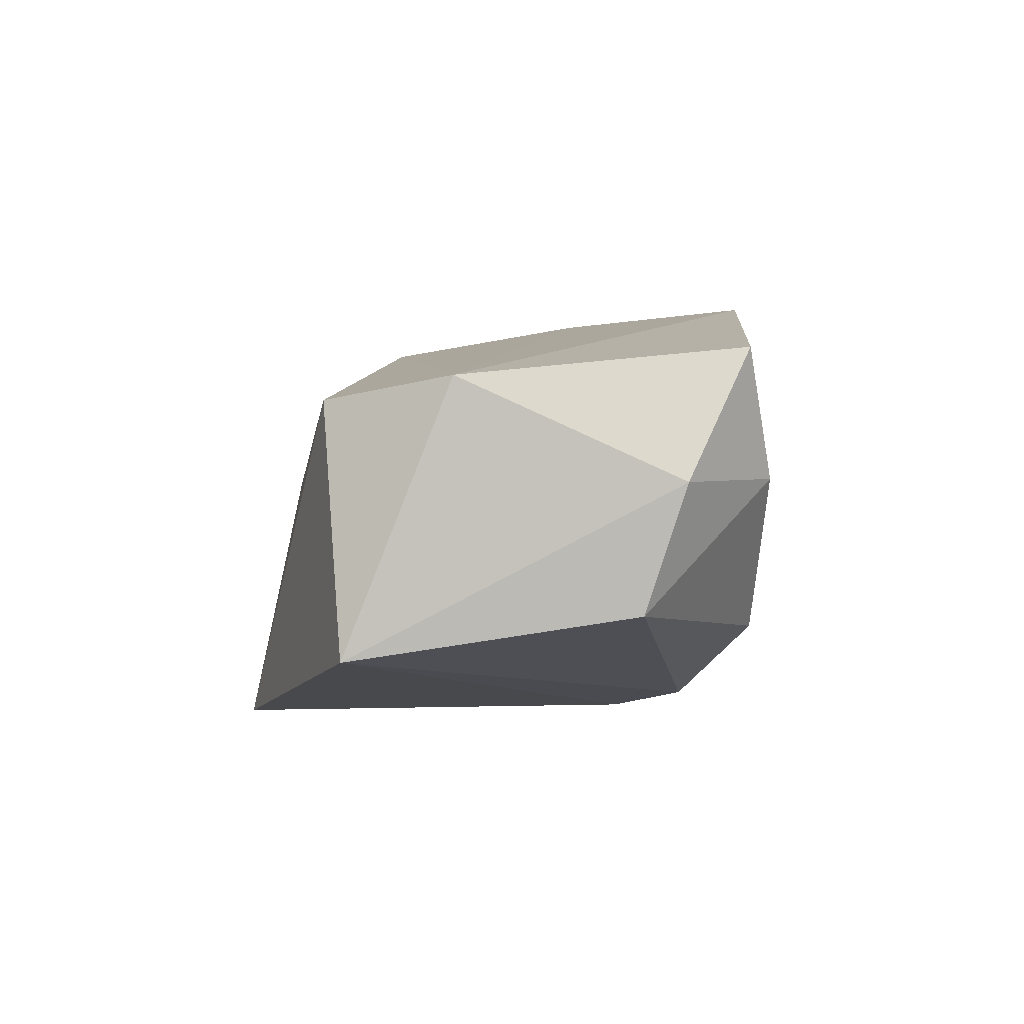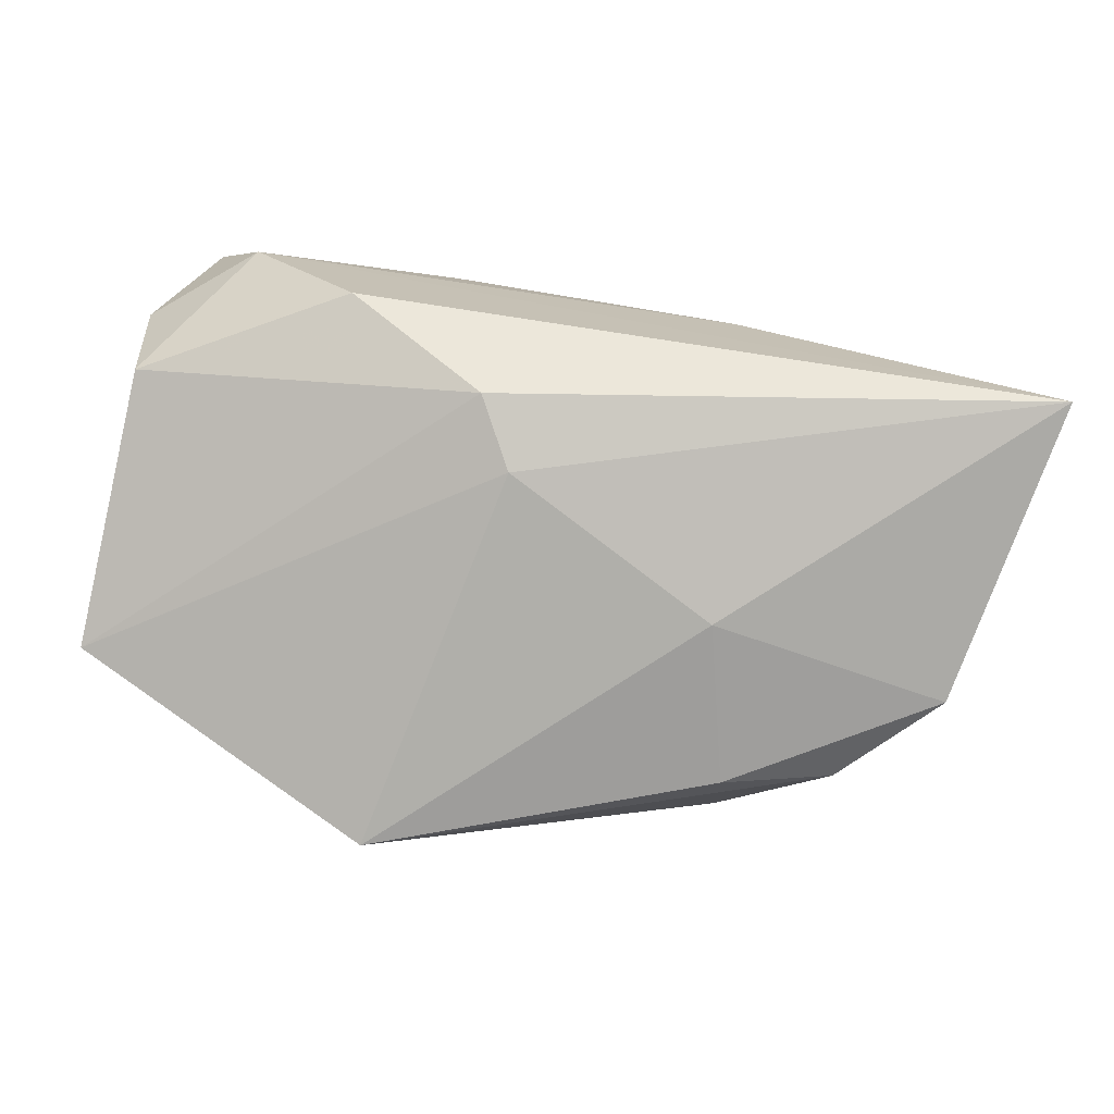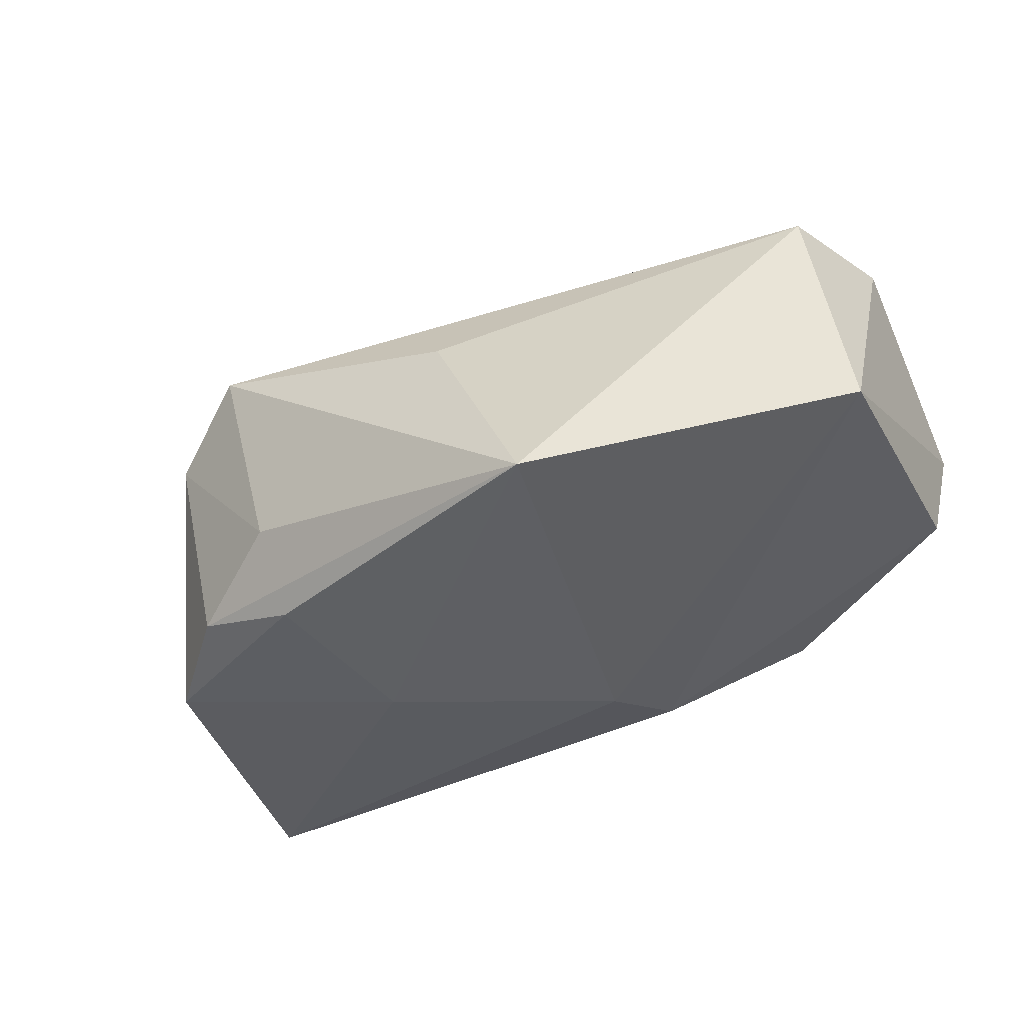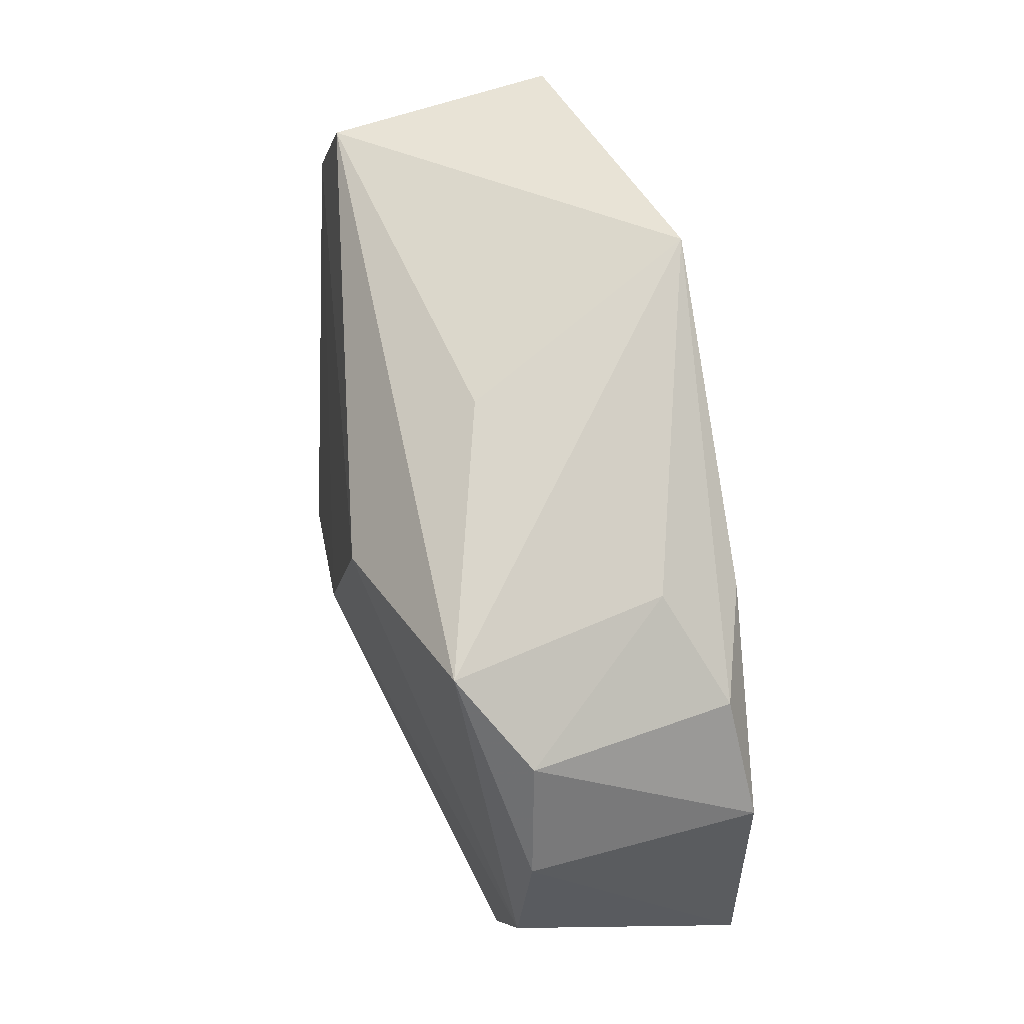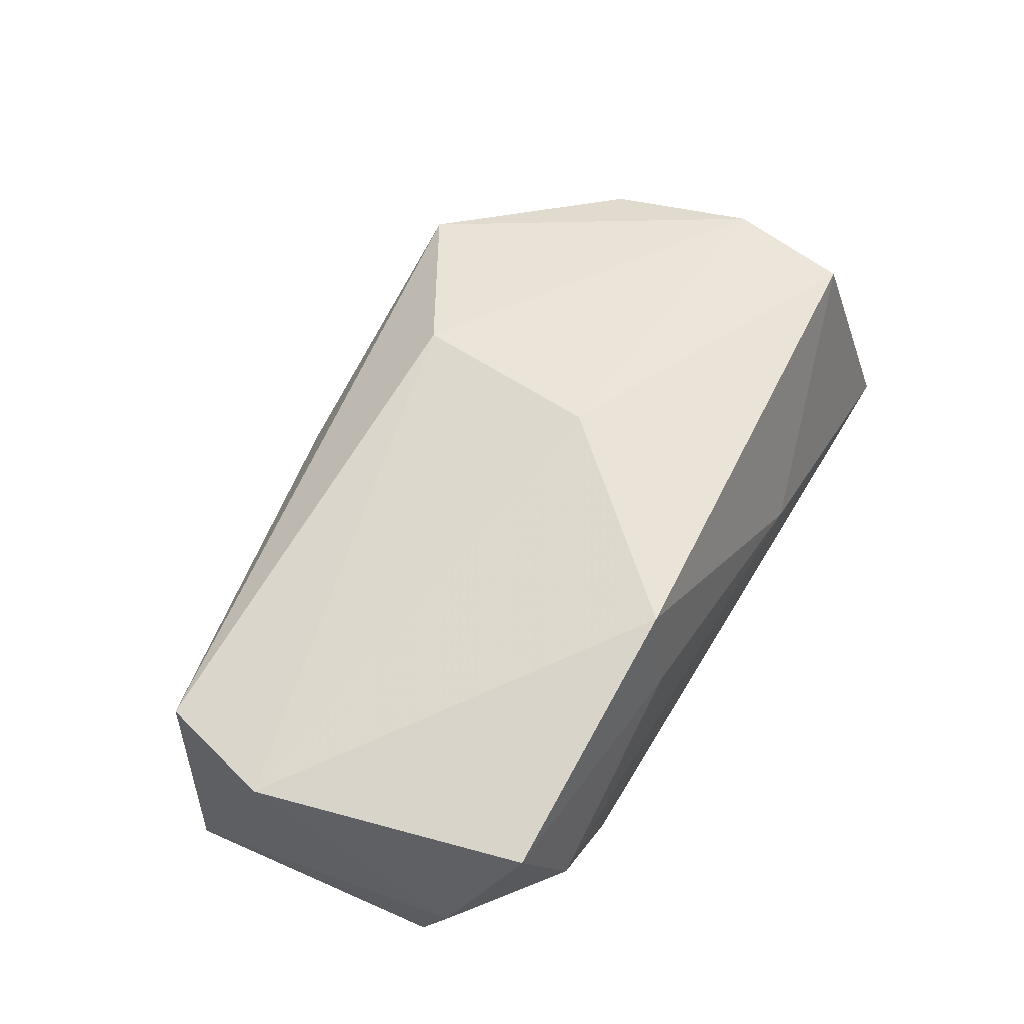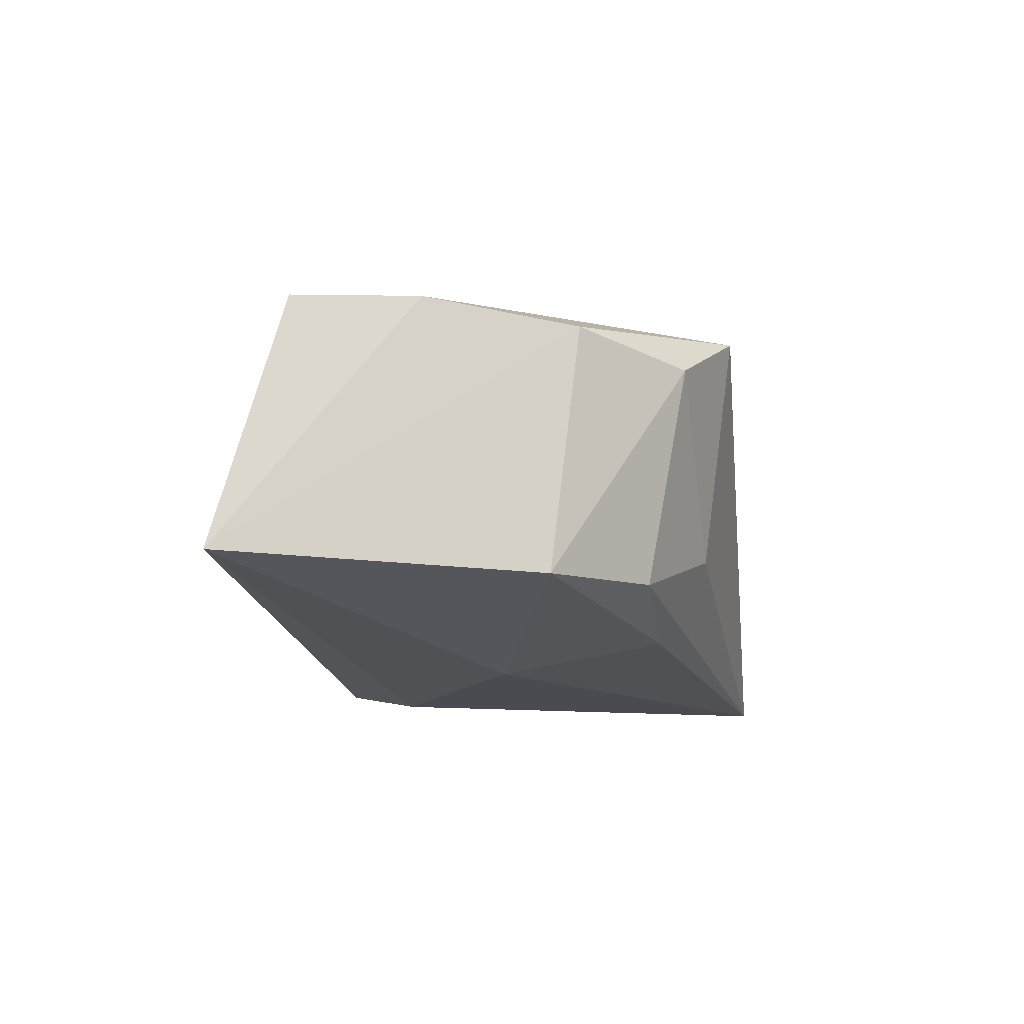
<metadata>
{"format":"obj","ext":"obj","renderer":"f3d","projection":"perspective","resolution":1024,"background":"white","views":[{"elev":-0.6,"azim":-86.6,"up":"+Z"},{"elev":-78.0,"azim":-8.4,"up":"+Z"},{"elev":-41.6,"azim":-150.9,"up":"+Z"},{"elev":70.1,"azim":76.8,"up":"+Y"},{"elev":60.1,"azim":-59.8,"up":"+Z"},{"elev":-14.6,"azim":92.8,"up":"+Z"}]}
</metadata>
<code>
v 0.02985 0.0183 0.005971
v 0.03921 -0.003374 0.009574
v 0.018 0.02025 -0.008126
v 0.003669 -0.00349 0.01967
v -0.0381 -0.01414 0.0031
v 0.014 -0.02111 0.001828
v 0.01736 0.01606 -0.01531
v 0.03656 0.009449 0.007655
v -0.004275 -0.008144 -0.01735
v -0.03706 -0.01064 -0.007519
v -0.0338 -0.01923 0.01413
v -0.00741 -0.0141 -0.01588
v -0.01216 0.02537 -0.01735
v -0.03903 0.004365 0.01155
v -0.01088 -0.0192 0.0197
v 0.03646 -0.01475 0.01096
v 0.03559 0.006909 -0.0129
v 0.006317 0.01369 0.01708
v 0.0415 -0.02004 -0.012
v -0.02923 -0.02111 0.003588
v 0.02191 0.02272 0.01095
v 0.02728 0.01499 -0.01212
v -0.01149 -0.02077 0.01064
v -0.01941 -0.01996 -0.009047
v -0.03575 0.01517 0.009819
v -0.002248 0.02259 0.003688
v 0.01421 0.002064 -0.01735
v -0.03848 0.01339 -0.01118
f 9 13 27
f 27 19 9
f 5 10 20
f 20 10 24
f 20 24 19
f 19 6 20
f 19 2 16
f 16 6 19
f 15 6 16
f 4 15 16
f 16 2 4
f 4 2 18
f 18 2 21
f 14 15 4
f 4 18 14
f 25 18 21
f 25 14 18
f 13 21 3
f 3 22 13
f 19 27 17
f 24 10 12
f 9 19 12
f 19 24 12
f 23 6 15
f 23 20 6
f 11 14 5
f 15 14 11
f 5 20 11
f 11 23 15
f 20 23 11
f 26 21 13
f 13 25 26
f 26 25 21
f 28 25 13
f 14 25 28
f 28 13 9
f 28 10 5
f 5 14 28
f 9 12 28
f 28 12 10
f 7 27 13
f 7 17 27
f 13 22 7
f 22 17 7
f 21 2 8
f 8 2 19
f 19 17 8
f 1 17 22
f 1 8 17
f 1 3 21
f 22 3 1
f 21 8 1

</code>
